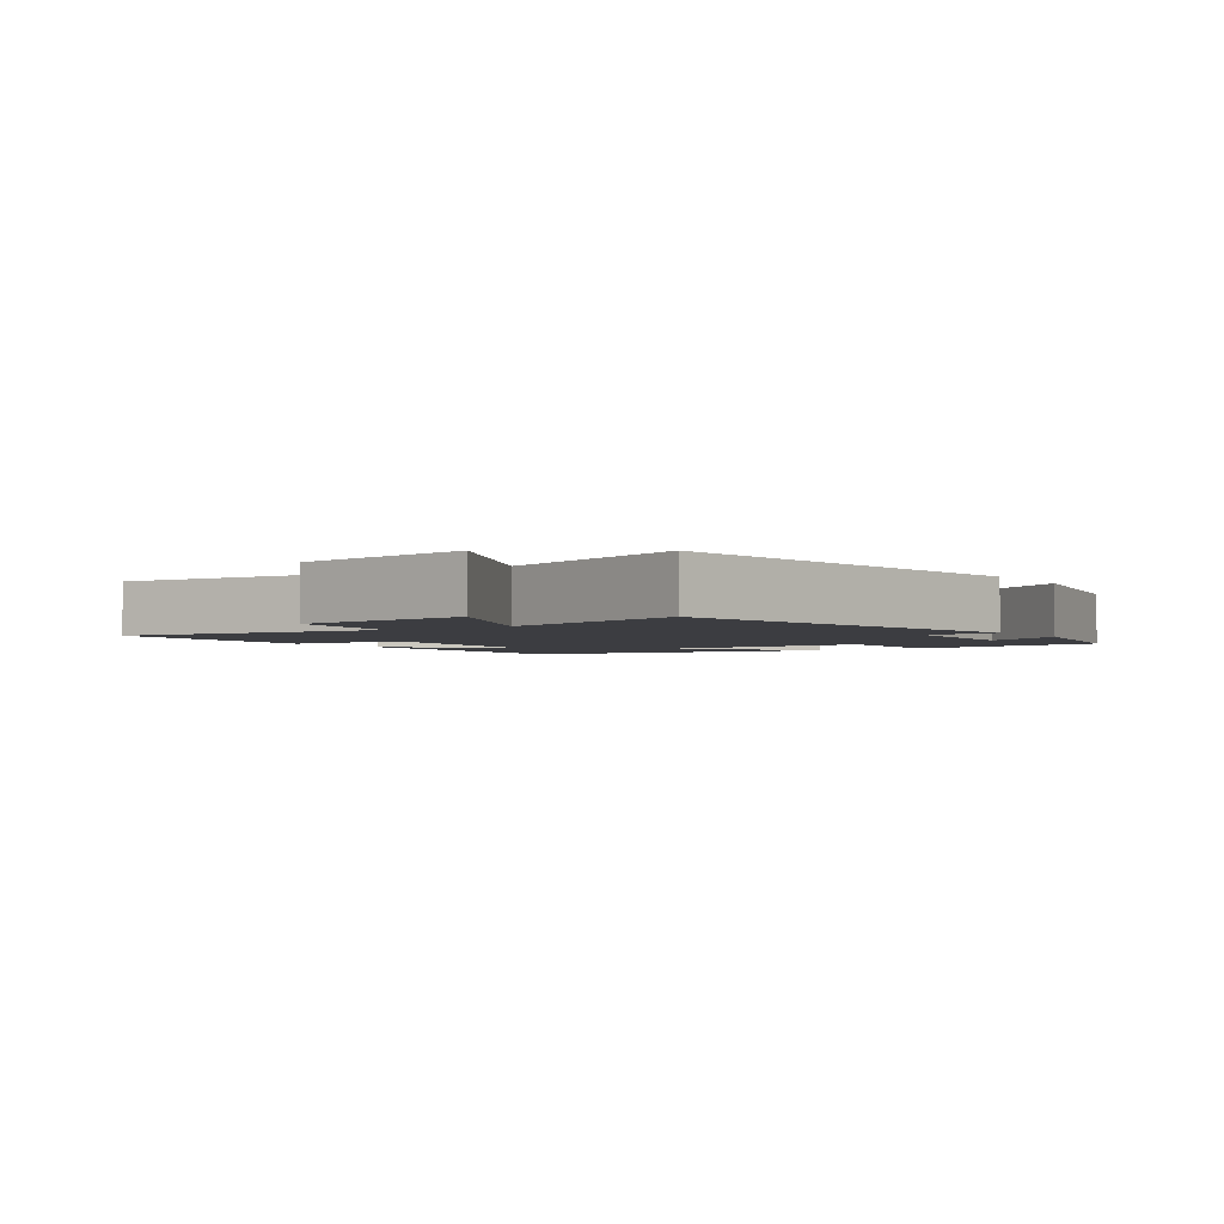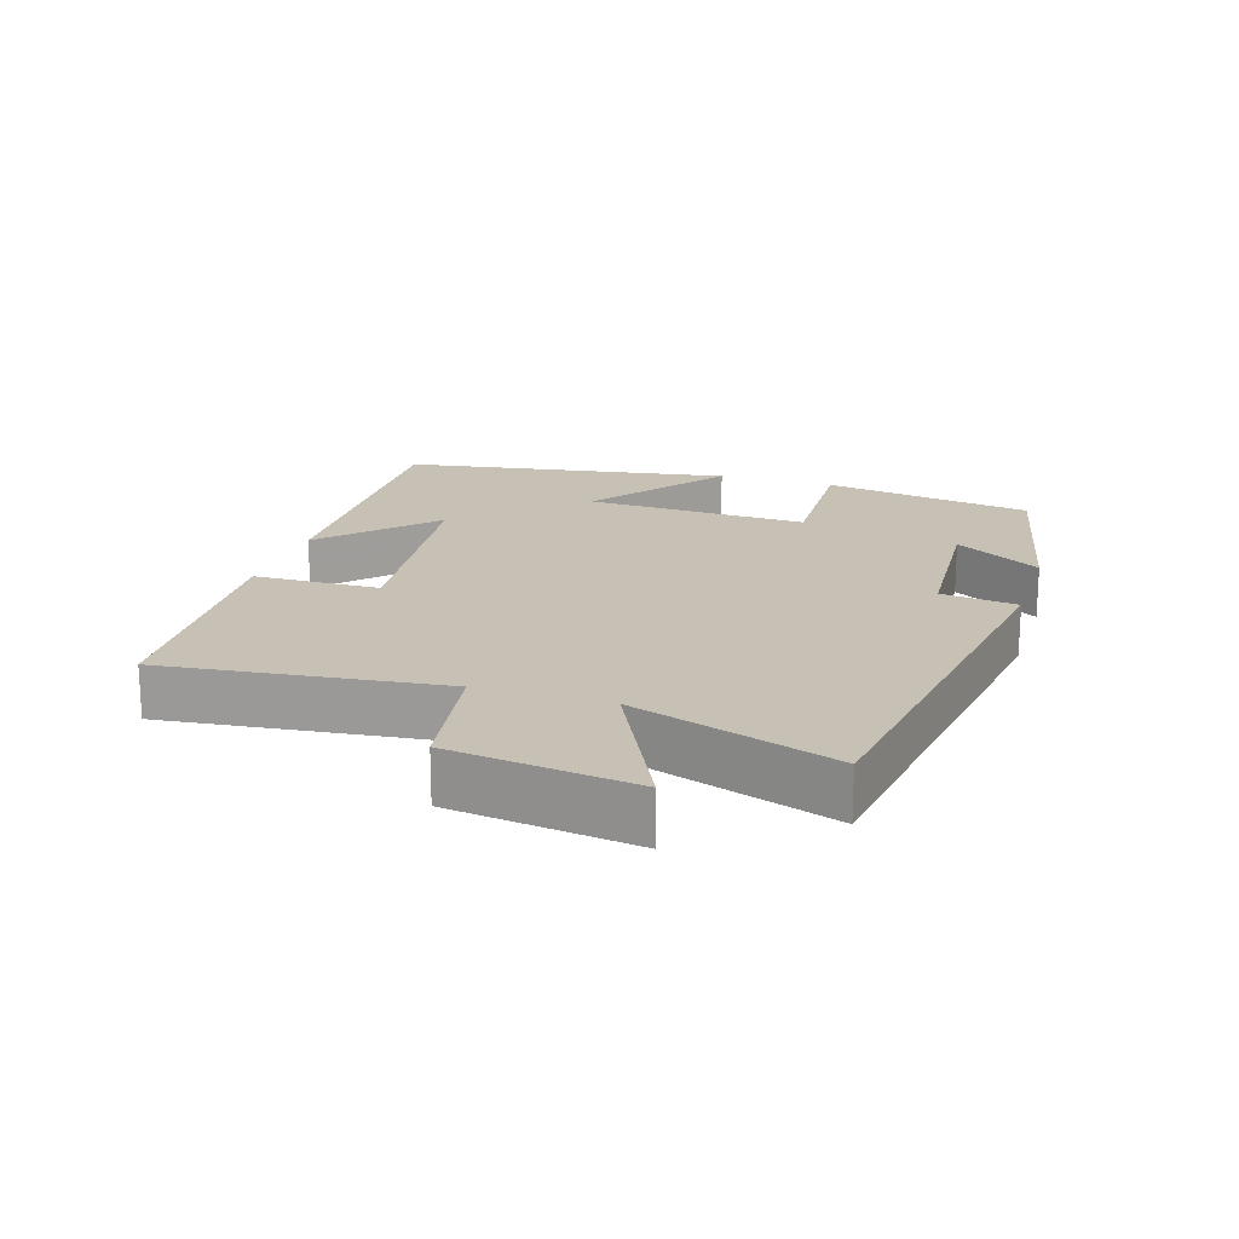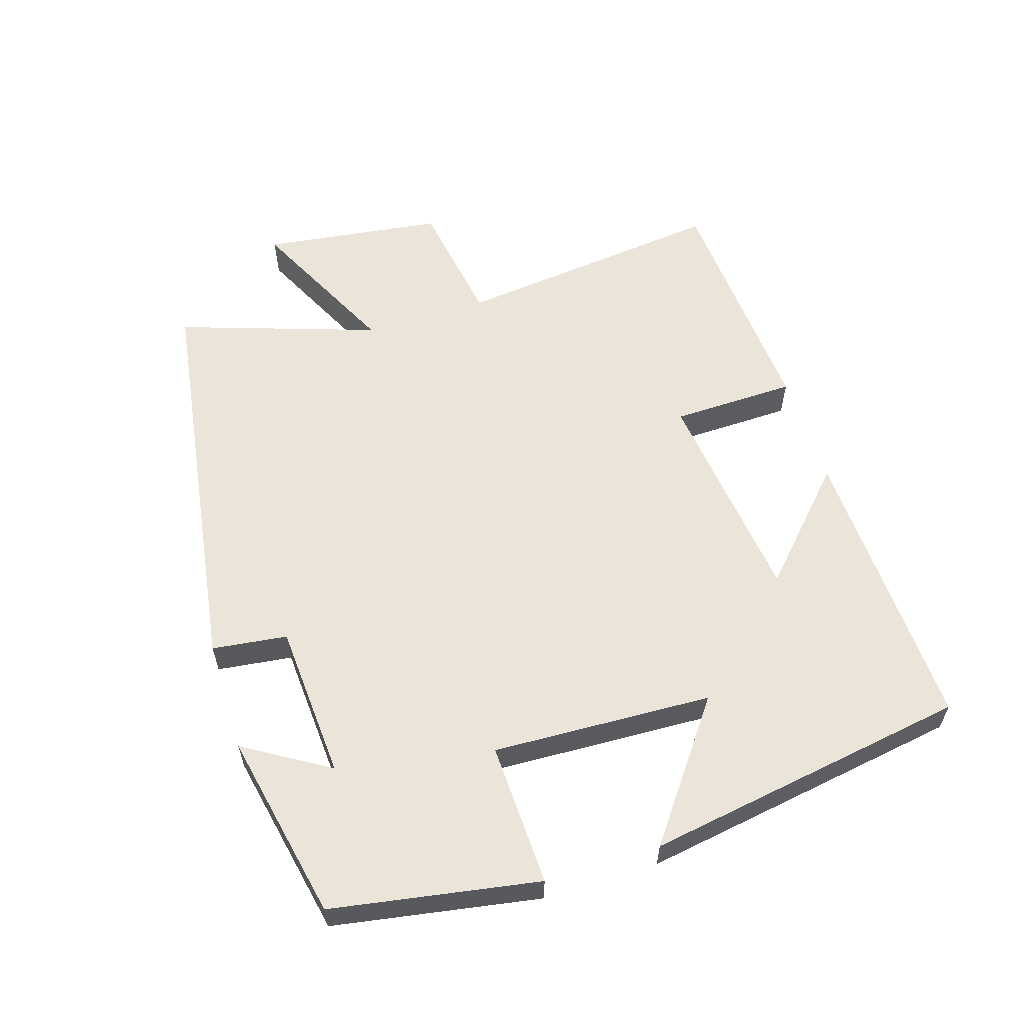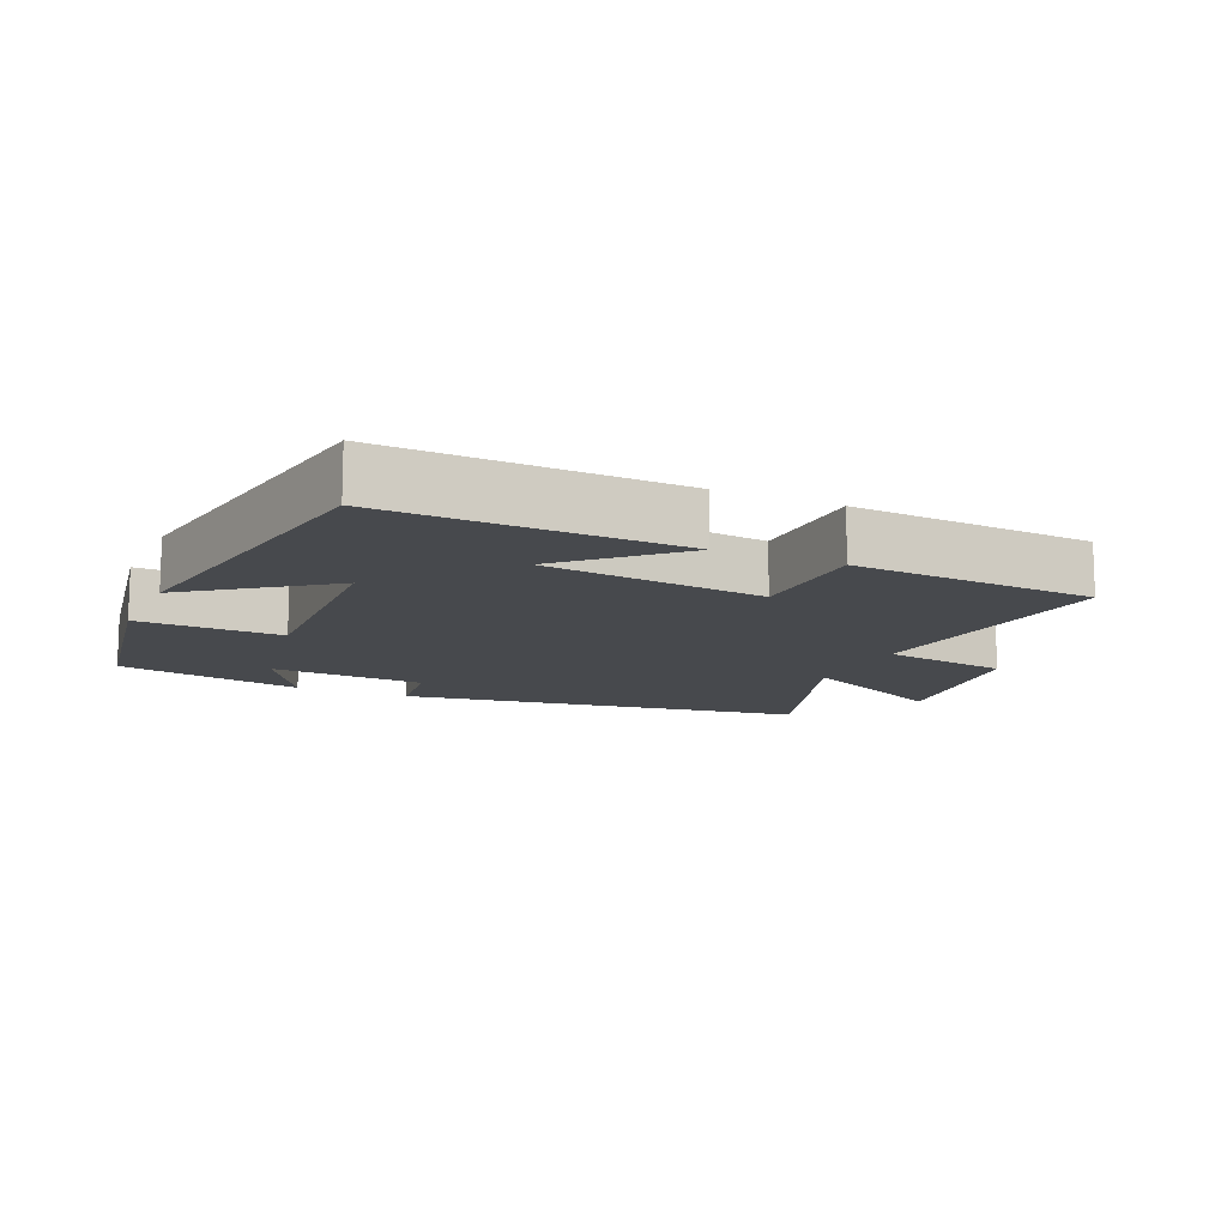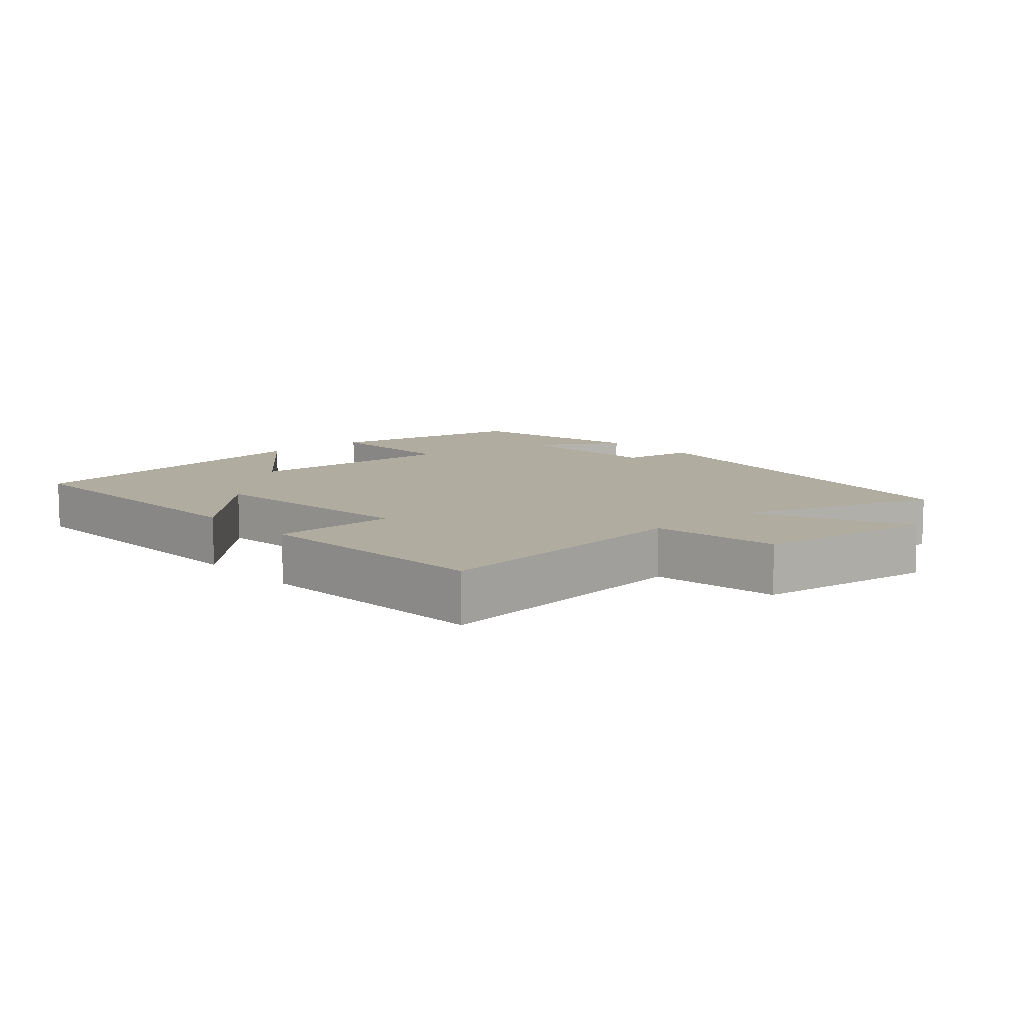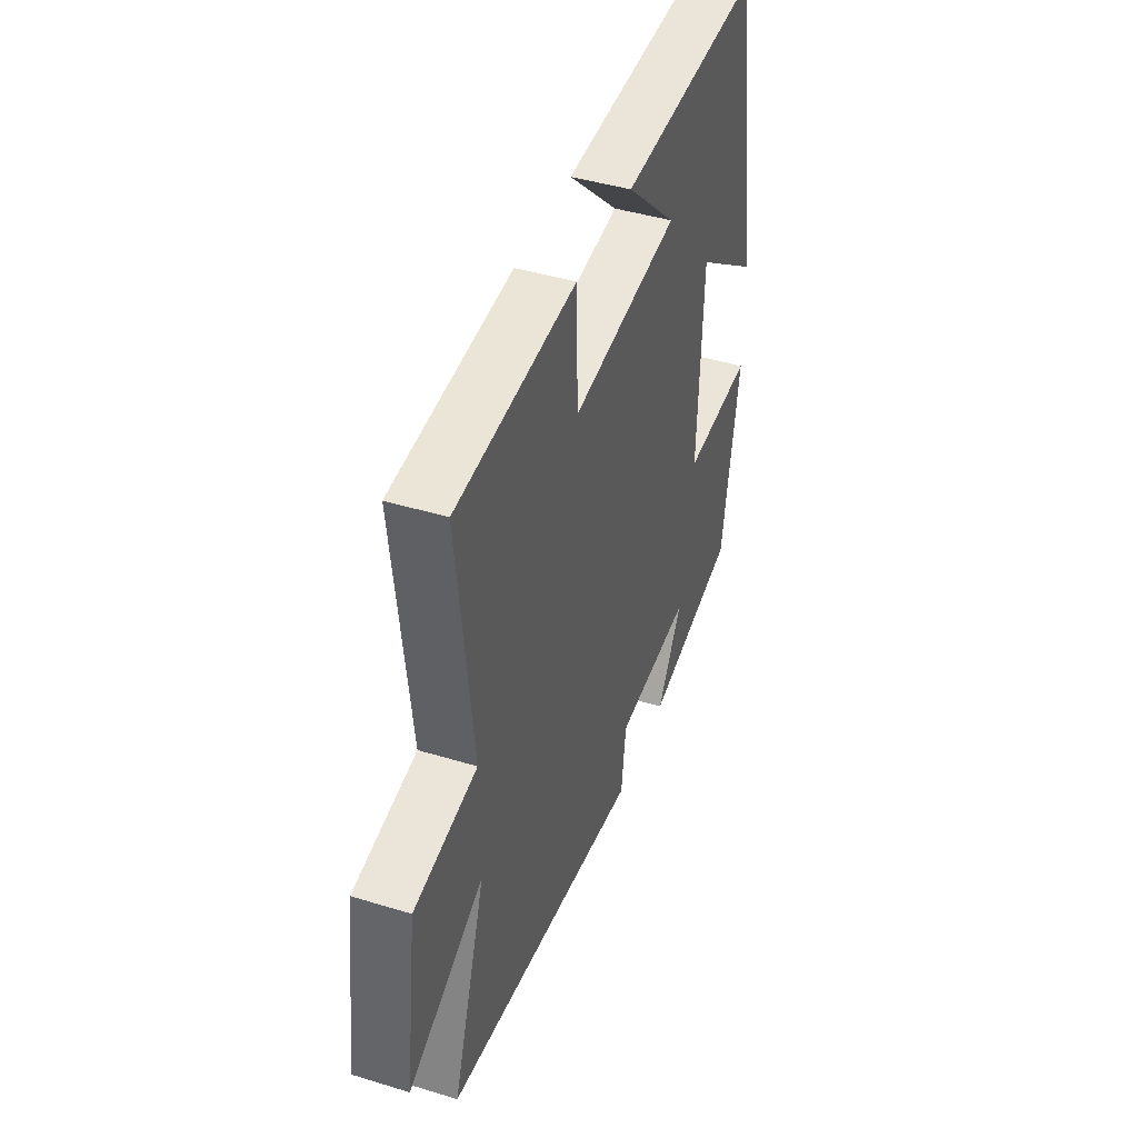
<metadata>
{"format":"obj","ext":"obj","renderer":"f3d","projection":"perspective","resolution":1024,"background":"white","views":[{"elev":-2.7,"azim":124.3,"up":"+Y"},{"elev":18.6,"azim":107.5,"up":"+Y"},{"elev":58.8,"azim":-107.5,"up":"+Y"},{"elev":-12.4,"azim":-24.1,"up":"+Y"},{"elev":9.9,"azim":48.6,"up":"+Y"},{"elev":43.6,"azim":109.8,"up":"+Z"}]}
</metadata>
<code>
v -0.447 0.07 -0.443
v -0.5 0.07 -0.137
v -0.288 0.07 -0.144
v -0.302 0.07 0.182
v -0.5 0.07 0.035
v -0.423 0.07 0.516
v 0.01 0.07 0.5
v -0.144 0.07 0.354
v 0.182 0.07 0.316
v 0.186 0.07 0.5
v 0.546 0.07 0.476
v 0.5 0.07 0.073
v 0.689 0.07 0.043
v 0.725 0.07 -0.225
v 0.5 0.07 -0.115
v 0.599 0.07 -0.409
v -0.001 0.07 -0.5
v -0.015 0.07 -0.389
v -0.245 0.07 -0.375
v -0.169 0.07 -0.5
v -0.447 0 -0.443
v -0.5 0 -0.137
v -0.288 0 -0.144
v -0.302 0 0.182
v -0.5 0 0.035
v -0.423 0 0.516
v 0.01 0 0.5
v -0.144 0 0.354
v 0.182 0 0.316
v 0.186 0 0.5
v 0.546 0 0.476
v 0.5 0 0.073
v 0.689 0 0.043
v 0.725 0 -0.225
v 0.5 0 -0.115
v 0.599 0 -0.409
v -0.001 0 -0.5
v -0.015 0 -0.389
v -0.245 0 -0.375
v -0.169 0 -0.5
f 19 20 1 2
f 18 19 2 3
f 15 16 17 18
f 15 18 3 4
f 12 13 14 15
f 12 15 4
f 9 10 11 12
f 8 9 12 4
f 5 6 7 8
f 4 5 8
f 22 21 40 39
f 23 22 39 38
f 38 37 36 35
f 24 23 38 35
f 35 34 33 32
f 24 35 32
f 32 31 30 29
f 24 32 29 28
f 28 27 26 25
f 28 25 24
f 1 21 22 2
f 2 22 23 3
f 3 23 24 4
f 4 24 25 5
f 5 25 26 6
f 6 26 27 7
f 7 27 28 8
f 8 28 29 9
f 9 29 30 10
f 10 30 31 11
f 11 31 32 12
f 12 32 33 13
f 13 33 34 14
f 14 34 35 15
f 15 35 36 16
f 16 36 37 17
f 17 37 38 18
f 18 38 39 19
f 19 39 40 20
f 20 40 21 1

</code>
